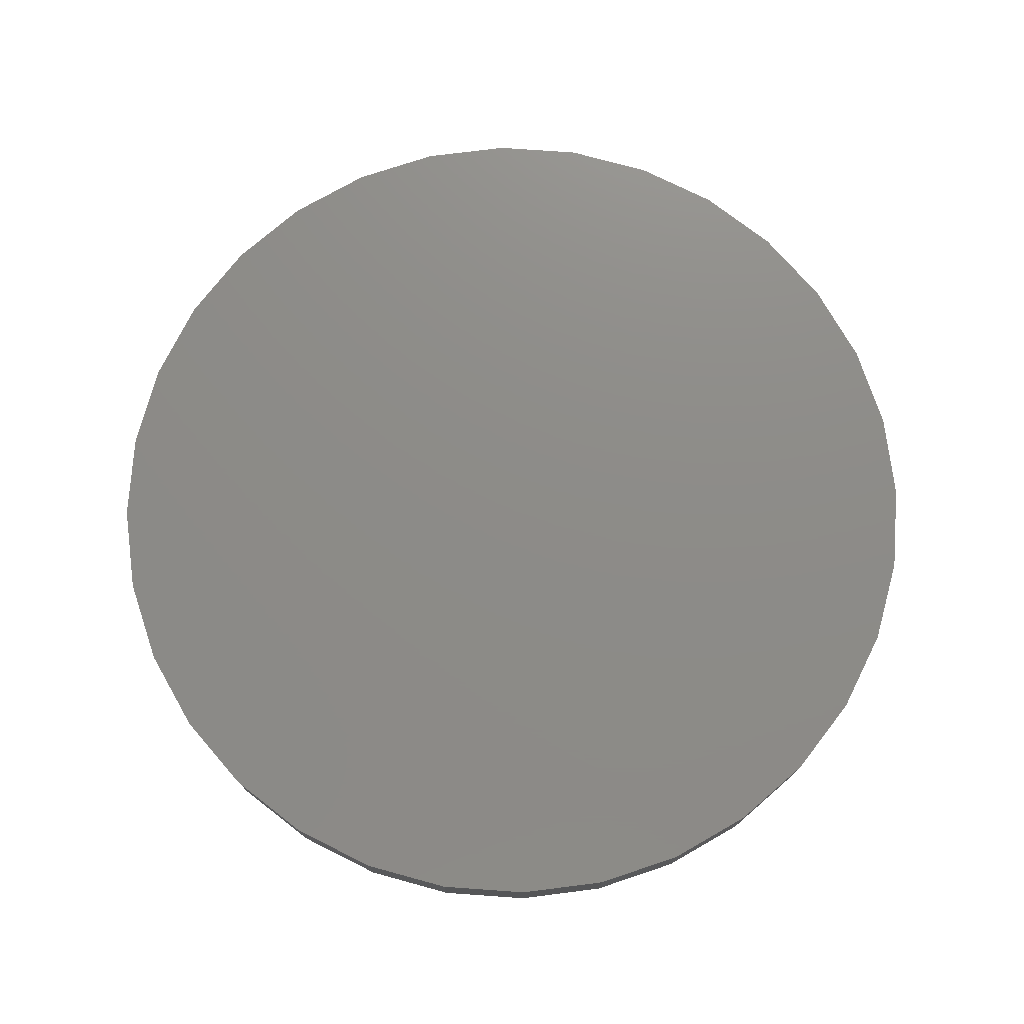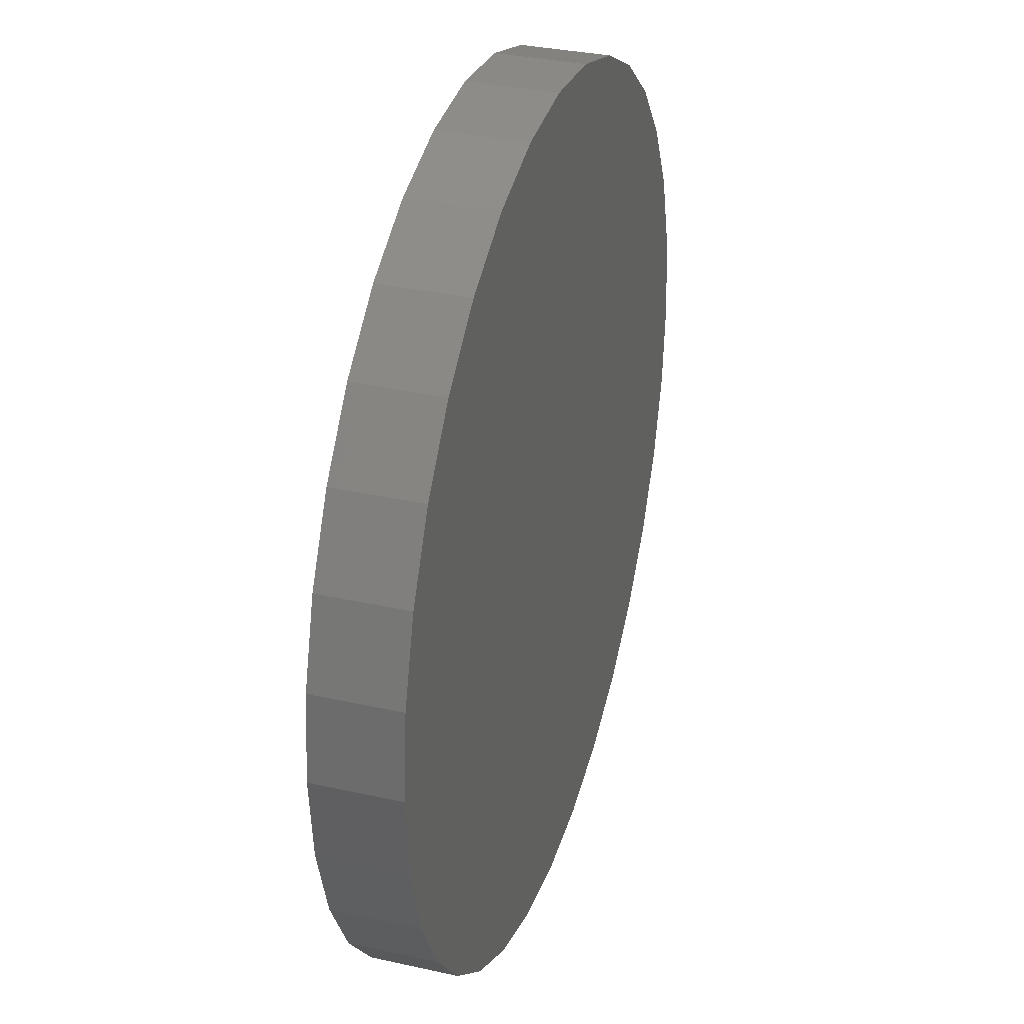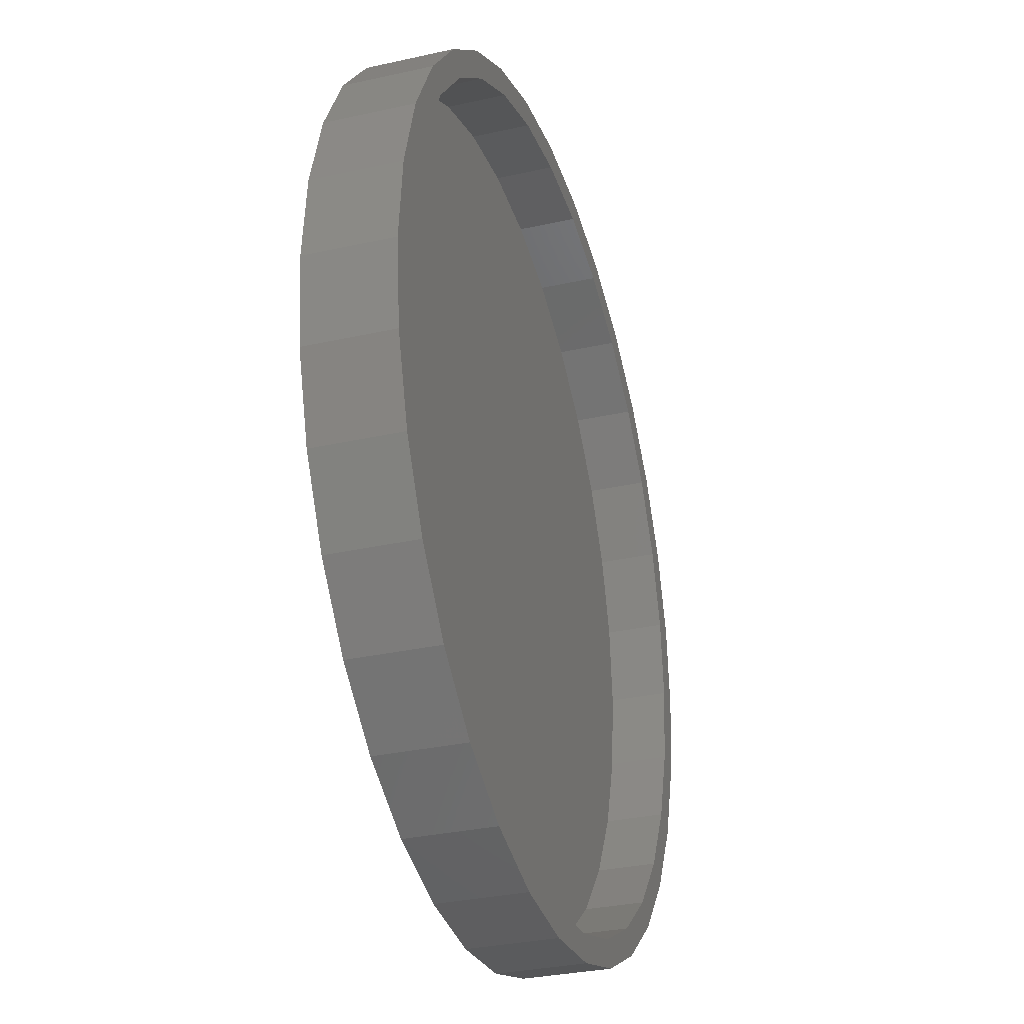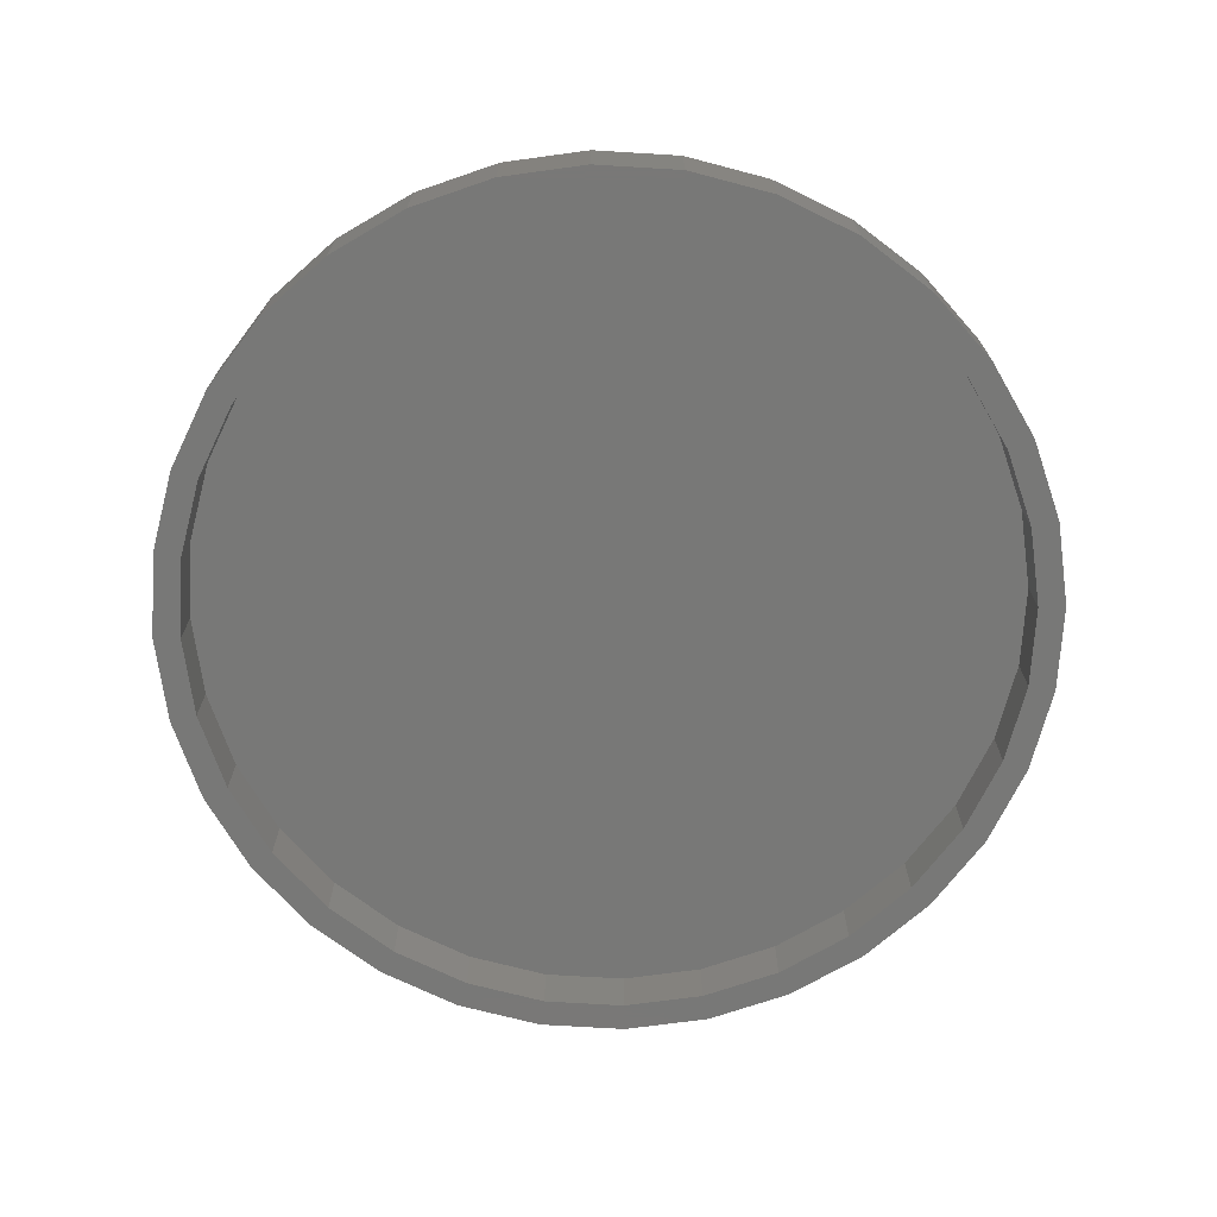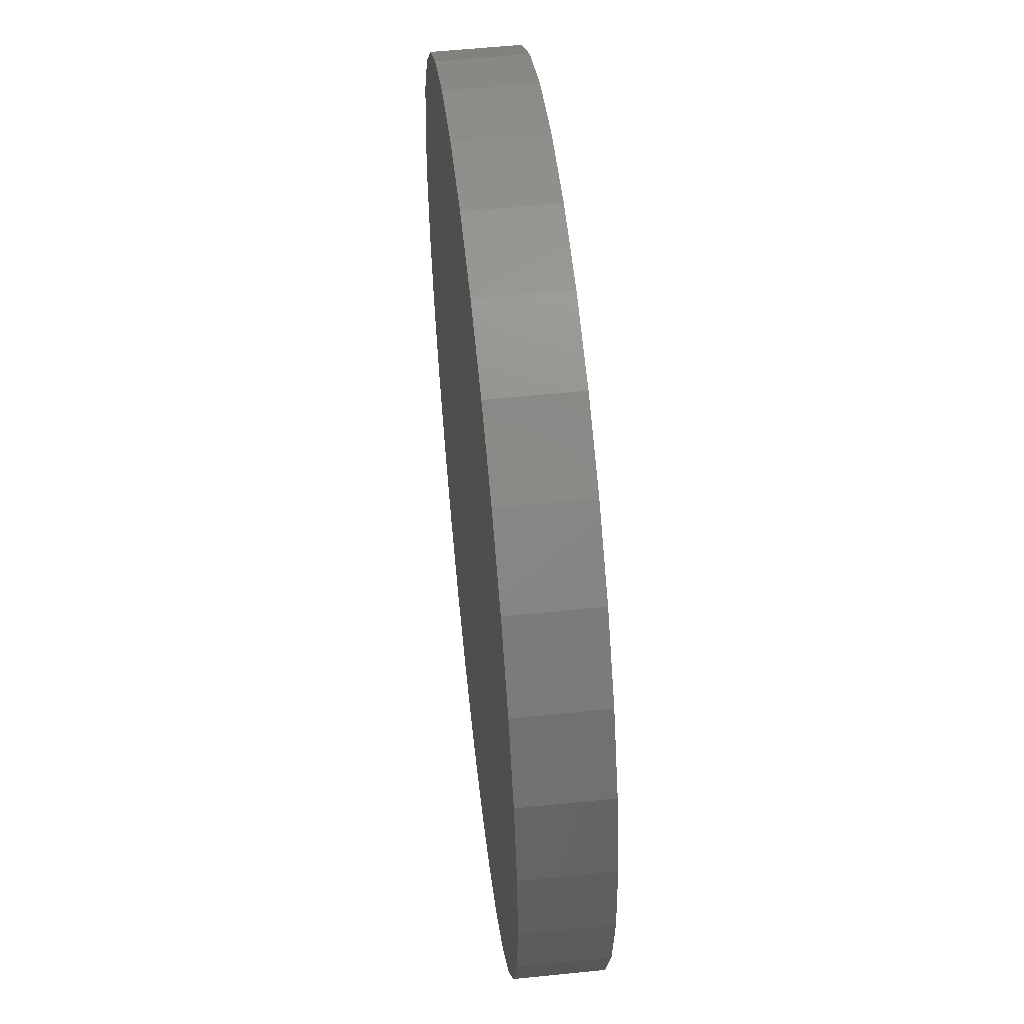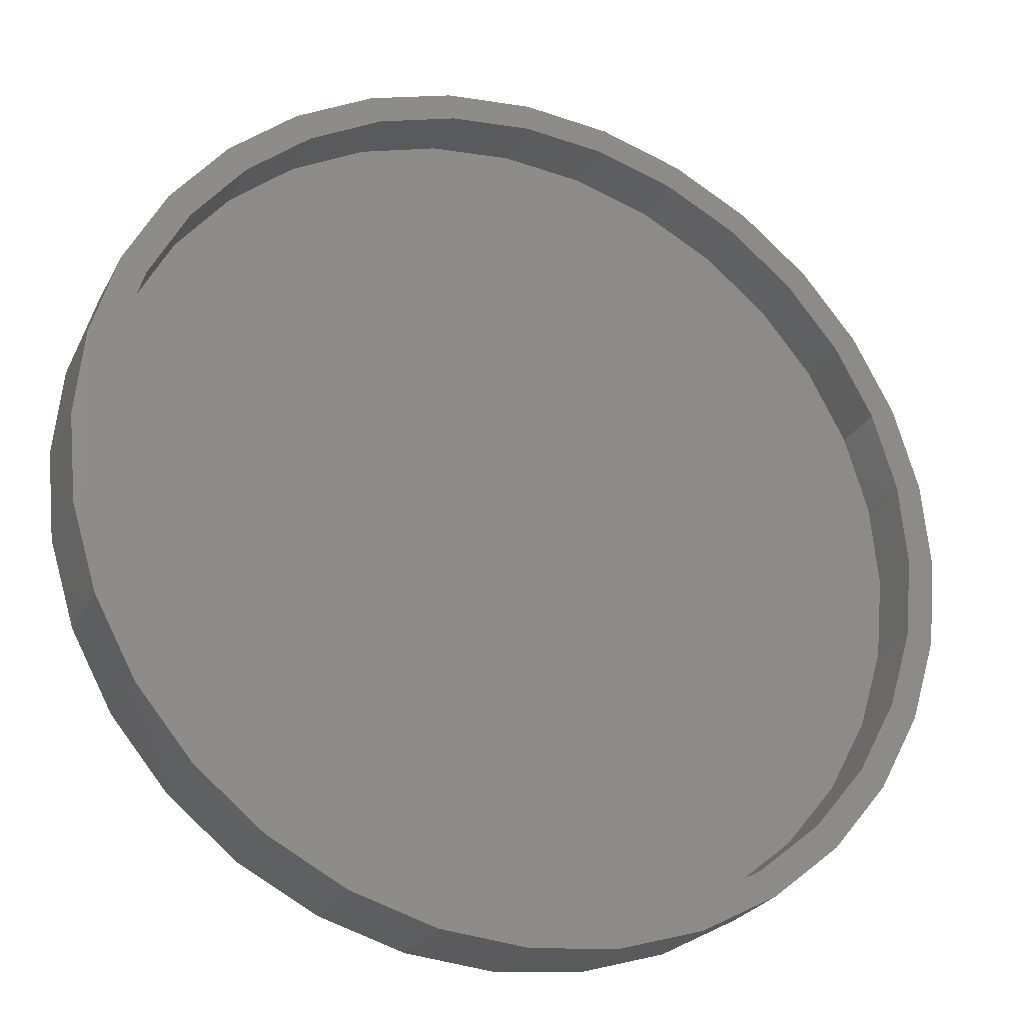
<metadata>
{"format":"stl","ext":"stl","renderer":"f3d","projection":"perspective","resolution":1024,"background":"white","views":[{"elev":75.2,"azim":-91.6,"up":"+Y"},{"elev":33.2,"azim":107.0,"up":"+Z"},{"elev":-31.3,"azim":-72.3,"up":"+Z"},{"elev":-70.9,"azim":-144.1,"up":"+Y"},{"elev":55.5,"azim":-96.2,"up":"+Z"},{"elev":-25.3,"azim":-22.1,"up":"+Z"}]}
</metadata>
<code>
# stl→obj: 128 verts, 252 faces
v 0.007895 -0.125 0.7187
v -0.2851 -0.125 0.7073
v -0.1323 -0.125 0.7049
v -0.2671 -0.125 0.664
v -0.4174 -0.125 0.6365
v -0.2851 -0.125 -0.7073
v -0.1323 -0.125 -0.7049
v -0.2671 -0.125 -0.664
v 0.007895 -0.125 -0.7187
v 0.1481 -0.125 0.7049
v 0.3009 -0.125 0.7073
v 0.2829 -0.125 0.664
v 0.3009 -0.125 -0.7073
v 0.4332 -0.125 -0.6365
v 0.2829 -0.125 -0.664
v 0.1481 -0.125 -0.7049
v 0.1572 -0.125 0.7508
v 0.007895 -0.125 0.7655
v -0.1415 -0.125 0.7508
v -0.4174 -0.125 -0.6365
v -0.3914 -0.125 -0.5976
v -0.5334 -0.125 -0.5413
v -0.5003 -0.125 -0.5082
v -0.6286 -0.125 -0.4253
v -0.5897 -0.125 -0.3993
v -0.6994 -0.125 -0.293
v -0.6561 -0.125 -0.275
v -0.7429 -0.125 -0.1494
v -0.697 -0.125 -0.1402
v -0.7576 -0.125 -2.458e-16
v -0.7108 -0.125 4.048e-16
v -0.7429 -0.125 0.1494
v -0.697 -0.125 0.1402
v -0.6994 -0.125 0.293
v -0.6561 -0.125 0.275
v -0.6286 -0.125 0.4253
v -0.5897 -0.125 0.3993
v -0.5334 -0.125 0.5413
v -0.5003 -0.125 0.5082
v -0.3914 -0.125 0.5976
v -0.1415 -0.125 -0.7508
v 0.007895 -0.125 -0.7655
v 0.1572 -0.125 -0.7508
v 0.4332 -0.125 0.6365
v 0.4072 -0.125 0.5976
v 0.5492 -0.125 0.5413
v 0.5161 -0.125 0.5082
v 0.6444 -0.125 0.4253
v 0.6054 -0.125 0.3993
v 0.7152 -0.125 0.293
v 0.6719 -0.125 0.275
v 0.7587 -0.125 0.1494
v 0.7128 -0.125 0.1402
v 0.7734 -0.125 -9.328e-17
v 0.7266 -0.125 -9.041e-17
v 0.7587 -0.125 -0.1494
v 0.7128 -0.125 -0.1402
v 0.7152 -0.125 -0.293
v 0.6719 -0.125 -0.275
v 0.6444 -0.125 -0.4253
v 0.6054 -0.125 -0.3993
v 0.5492 -0.125 -0.5413
v 0.5161 -0.125 -0.5082
v 0.4072 -0.125 -0.5976
v 0.007895 -0.02344 -0.7187
v 0.1481 -0.02344 -0.7049
v 0.2829 -0.02344 -0.664
v 0.4072 -0.02344 -0.5976
v 0.5161 -0.02344 -0.5082
v 0.6054 -0.02344 -0.3993
v 0.6719 -0.02344 -0.275
v 0.7128 -0.02344 -0.1402
v 0.7266 -0.02344 -9.047e-16
v -0.1323 -0.02344 -0.7049
v -0.2671 -0.02344 -0.664
v -0.3914 -0.02344 -0.5976
v -0.5003 -0.02344 -0.5082
v -0.5897 -0.02344 -0.3993
v -0.6561 -0.02344 -0.275
v -0.697 -0.02344 -0.1402
v -0.7108 -0.02344 4.048e-16
v 0.007895 -0.02344 0.7187
v -0.1323 -0.02344 0.7049
v -0.2671 -0.02344 0.664
v -0.3914 -0.02344 0.5976
v -0.5003 -0.02344 0.5082
v -0.5897 -0.02344 0.3993
v -0.6561 -0.02344 0.275
v -0.697 -0.02344 0.1402
v 0.1481 -0.02344 0.7049
v 0.2829 -0.02344 0.664
v 0.4072 -0.02344 0.5976
v 0.5161 -0.02344 0.5082
v 0.6054 -0.02344 0.3993
v 0.6719 -0.02344 0.275
v 0.7128 -0.02344 0.1402
v 0.7734 0.02344 3.992e-16
v 0.7587 0.02344 -0.1494
v 0.7152 0.02344 -0.293
v 0.6444 0.02344 -0.4253
v 0.5492 0.02344 -0.5413
v 0.4332 0.02344 -0.6365
v 0.3009 0.02344 -0.7073
v 0.1572 0.02344 -0.7508
v 0.007895 0.02344 -0.7655
v -0.1415 0.02344 -0.7508
v -0.2851 0.02344 -0.7073
v -0.4174 0.02344 -0.6365
v -0.5334 0.02344 -0.5413
v -0.6286 0.02344 -0.4253
v -0.6994 0.02344 -0.293
v -0.7429 0.02344 -0.1494
v -0.7576 0.02344 -2.458e-16
v -0.7429 0.02344 0.1494
v -0.6994 0.02344 0.293
v -0.6286 0.02344 0.4253
v -0.5334 0.02344 0.5413
v -0.4174 0.02344 0.6365
v -0.2851 0.02344 0.7073
v -0.1415 0.02344 0.7508
v 0.007895 0.02344 0.7655
v 0.1572 0.02344 0.7508
v 0.3009 0.02344 0.7073
v 0.4332 0.02344 0.6365
v 0.5492 0.02344 0.5413
v 0.6444 0.02344 0.4253
v 0.7152 0.02344 0.293
v 0.7587 0.02344 0.1494
f 1 2 3
f 4 3 2
f 2 5 4
f 6 7 8
f 9 7 6
f 1 10 11
f 11 10 12
f 13 14 15
f 13 15 16
f 13 16 9
f 11 17 1
f 1 17 18
f 1 18 2
f 2 18 19
f 6 8 20
f 20 8 21
f 20 21 22
f 22 21 23
f 22 23 24
f 24 23 25
f 24 25 26
f 26 25 27
f 26 27 28
f 28 27 29
f 28 29 30
f 30 29 31
f 30 31 32
f 32 31 33
f 32 33 34
f 34 33 35
f 34 35 36
f 36 35 37
f 36 37 38
f 38 37 39
f 38 39 5
f 5 39 40
f 5 40 4
f 6 41 9
f 9 41 42
f 9 42 13
f 13 42 43
f 11 12 44
f 44 12 45
f 44 45 46
f 46 45 47
f 46 47 48
f 48 47 49
f 48 49 50
f 50 49 51
f 50 51 52
f 52 51 53
f 52 53 54
f 54 53 55
f 54 55 56
f 56 55 57
f 56 57 58
f 58 57 59
f 58 59 60
f 60 59 61
f 60 61 62
f 62 61 63
f 62 63 14
f 14 63 64
f 14 64 15
f 65 16 66
f 66 16 15
f 66 15 67
f 67 15 64
f 67 64 68
f 68 64 63
f 68 63 69
f 69 63 61
f 69 61 70
f 70 61 59
f 70 59 71
f 71 59 57
f 71 57 72
f 72 57 55
f 72 55 73
f 16 65 9
f 9 65 74
f 9 74 7
f 7 74 75
f 7 75 8
f 8 75 76
f 8 76 21
f 21 76 77
f 21 77 23
f 23 77 78
f 23 78 25
f 25 78 79
f 25 79 27
f 27 79 80
f 27 80 29
f 29 80 81
f 29 81 31
f 82 3 83
f 83 3 4
f 83 4 84
f 84 4 40
f 84 40 85
f 85 40 39
f 85 39 86
f 86 39 37
f 86 37 87
f 87 37 35
f 87 35 88
f 88 35 33
f 88 33 89
f 89 33 31
f 89 31 81
f 3 82 1
f 1 82 90
f 1 90 10
f 10 90 91
f 10 91 12
f 12 91 92
f 12 92 45
f 45 92 93
f 45 93 47
f 47 93 94
f 47 94 49
f 49 94 95
f 49 95 51
f 51 95 96
f 51 96 53
f 53 96 73
f 53 73 55
f 97 54 98
f 98 54 56
f 98 56 99
f 99 56 58
f 99 58 100
f 100 58 60
f 100 60 101
f 101 60 62
f 101 62 102
f 102 62 14
f 102 14 103
f 103 14 13
f 103 13 104
f 104 13 43
f 104 43 105
f 105 43 42
f 105 42 106
f 106 42 41
f 106 41 107
f 107 41 6
f 107 6 108
f 108 6 20
f 108 20 109
f 109 20 22
f 109 22 110
f 110 22 24
f 110 24 111
f 111 24 26
f 111 26 112
f 112 26 28
f 112 28 113
f 113 28 30
f 113 30 114
f 114 30 32
f 114 32 115
f 115 32 34
f 115 34 116
f 116 34 36
f 116 36 117
f 117 36 38
f 117 38 118
f 118 38 5
f 118 5 119
f 119 5 2
f 119 2 120
f 120 2 19
f 120 19 121
f 121 19 18
f 121 18 122
f 122 18 17
f 122 17 123
f 123 17 11
f 123 11 124
f 124 11 44
f 124 44 125
f 125 44 46
f 125 46 126
f 126 46 48
f 126 48 127
f 127 48 50
f 127 50 128
f 128 50 52
f 128 52 97
f 97 52 54
f 121 122 120
f 105 106 104
f 104 106 107
f 104 107 103
f 103 107 108
f 103 108 102
f 102 108 109
f 102 109 101
f 101 109 110
f 101 110 100
f 100 110 111
f 100 111 99
f 99 111 112
f 99 112 98
f 98 112 113
f 98 113 97
f 97 113 114
f 97 114 128
f 128 114 115
f 128 115 127
f 127 115 116
f 127 116 126
f 126 116 117
f 126 117 125
f 125 117 118
f 125 118 124
f 124 118 119
f 124 119 123
f 123 119 120
f 123 120 122
f 83 90 82
f 90 83 91
f 91 83 84
f 91 84 92
f 92 84 85
f 92 85 93
f 93 85 86
f 93 86 94
f 94 86 87
f 94 87 95
f 95 87 88
f 95 88 96
f 96 88 89
f 96 89 73
f 73 89 81
f 73 81 72
f 72 81 80
f 72 80 71
f 71 80 79
f 71 79 70
f 70 79 78
f 70 78 69
f 69 78 77
f 69 77 68
f 68 77 76
f 68 76 67
f 67 76 75
f 67 75 66
f 66 75 74
f 66 74 65

</code>
